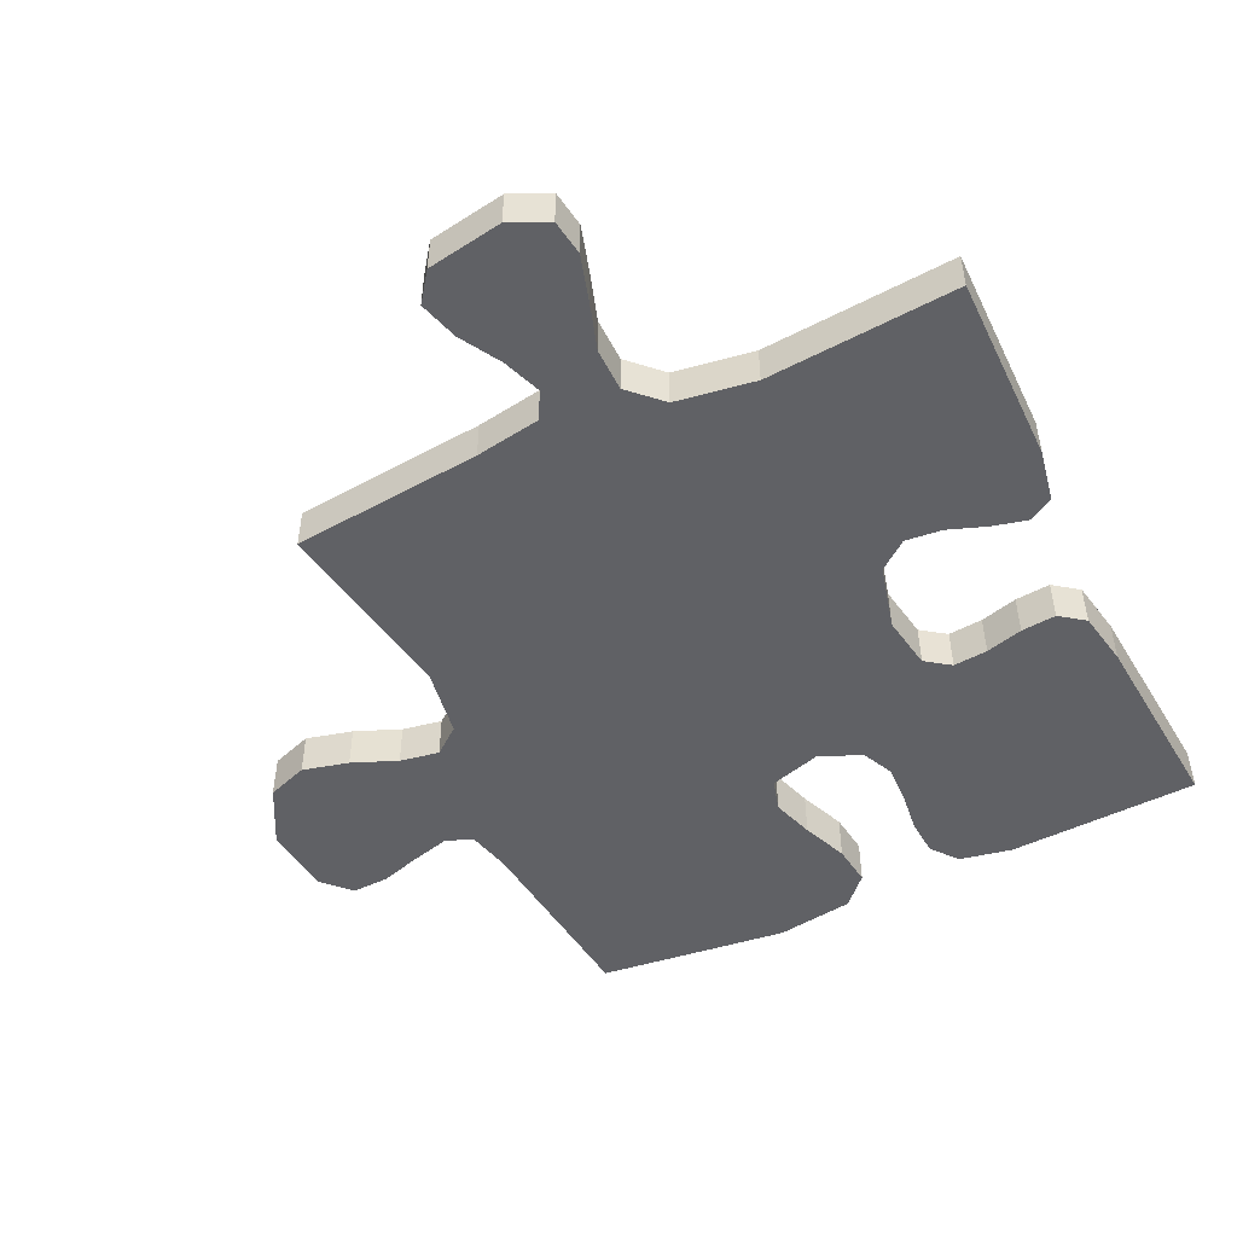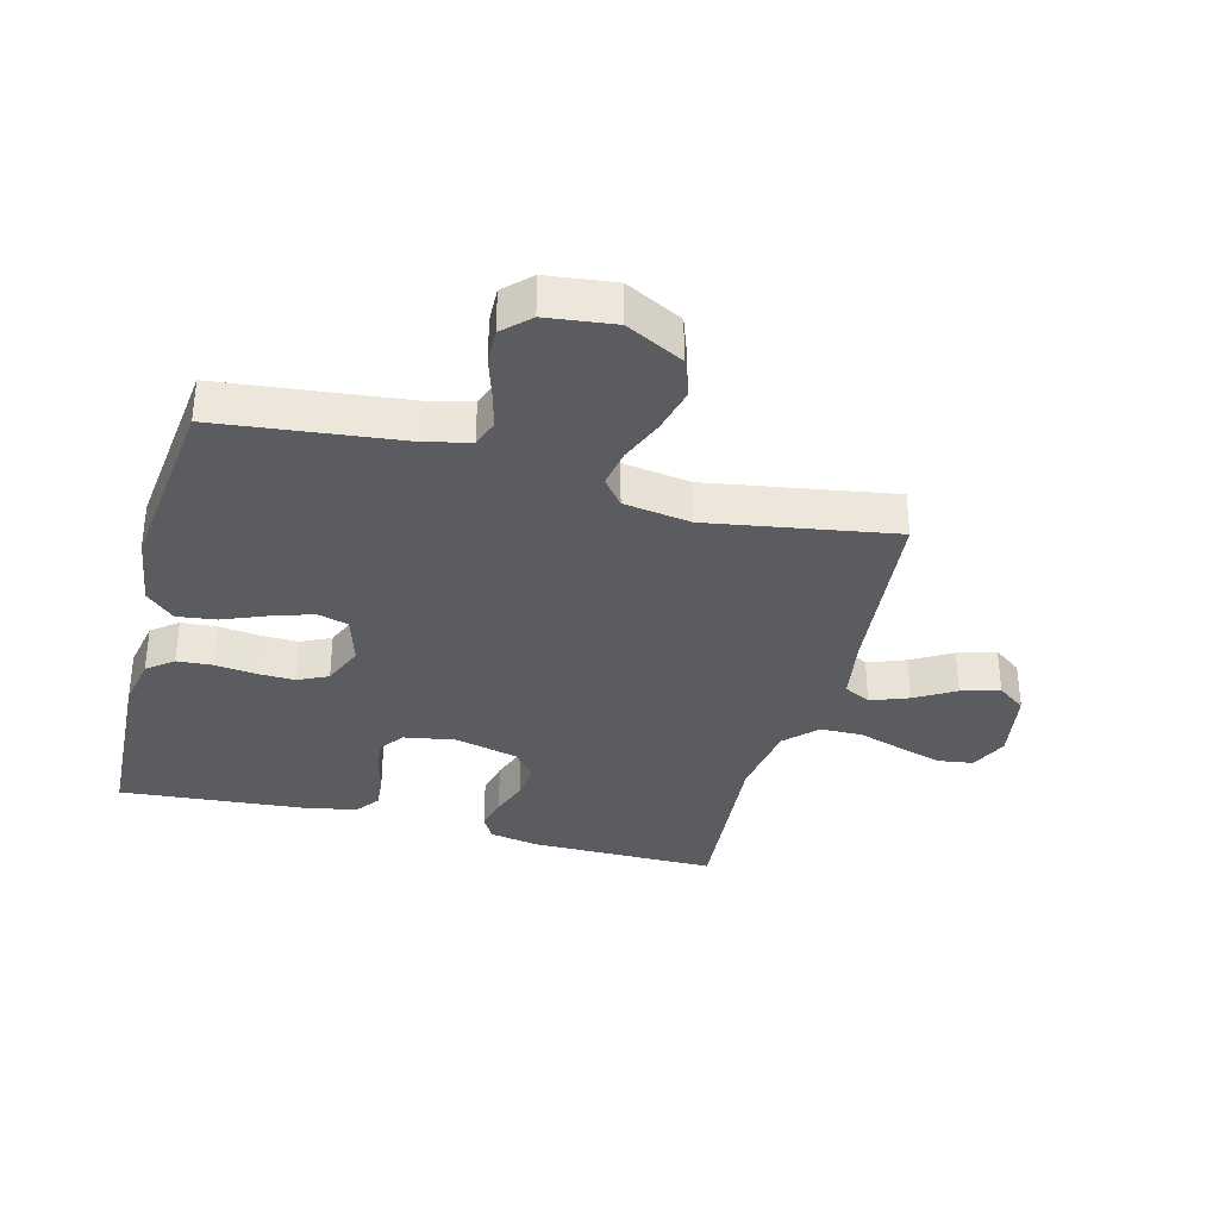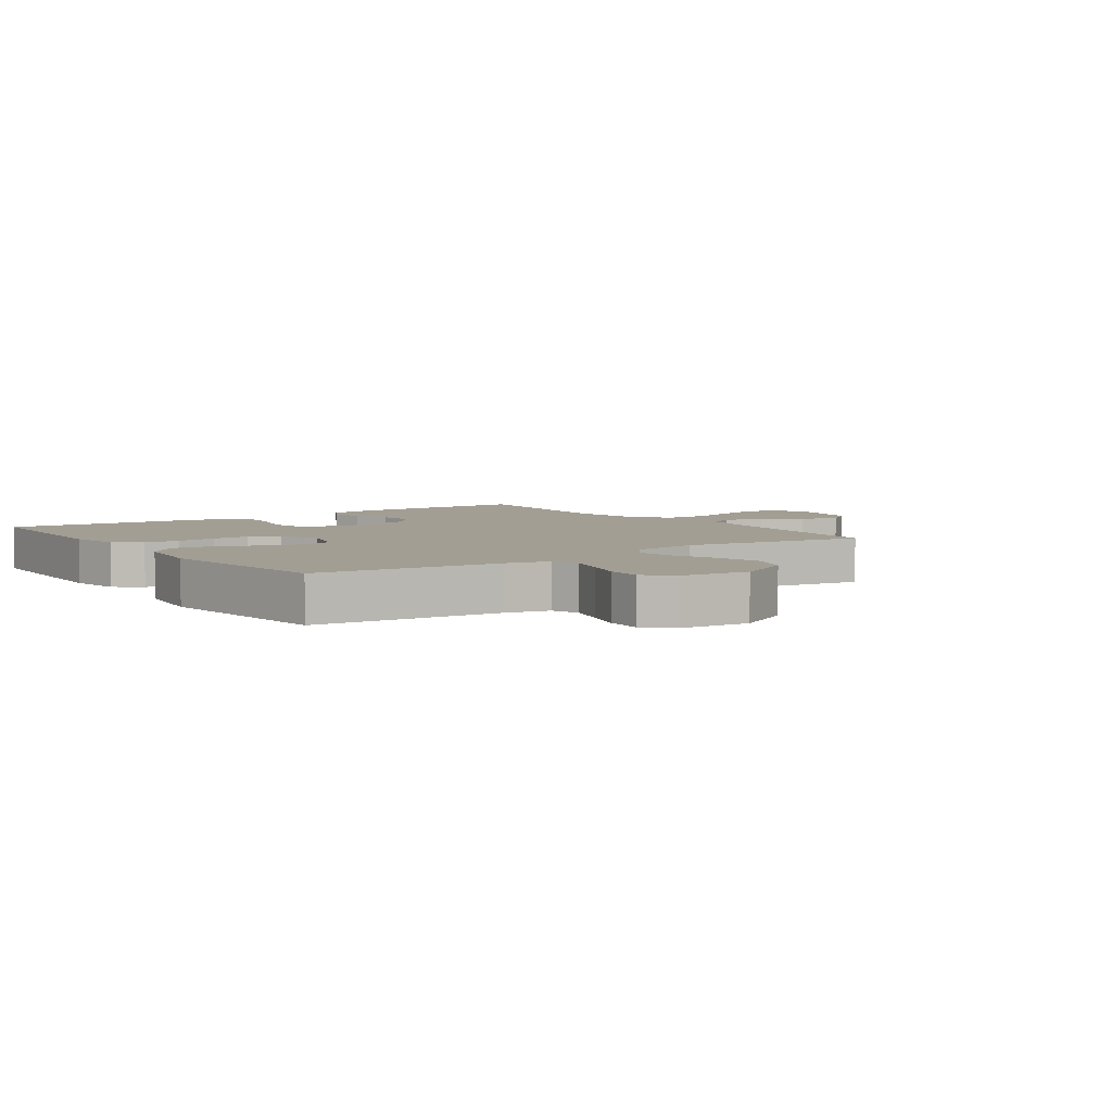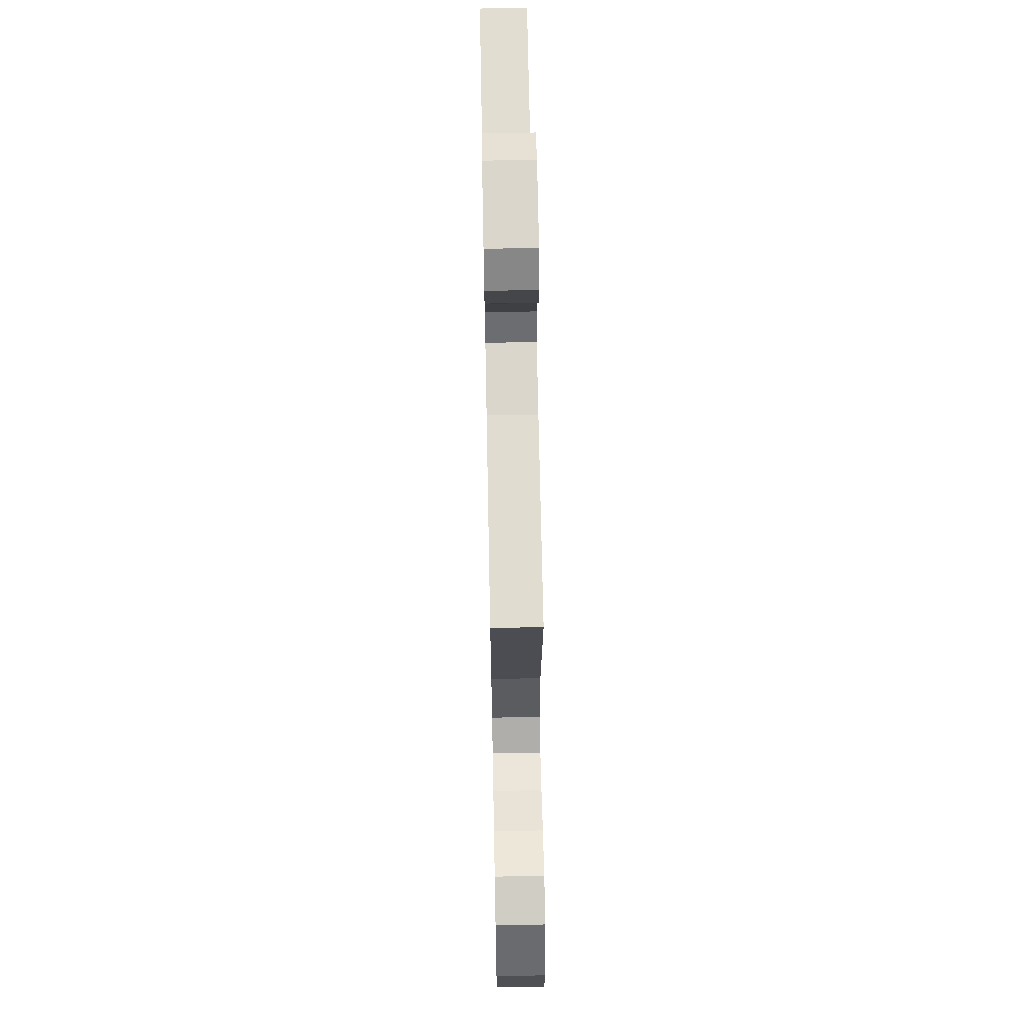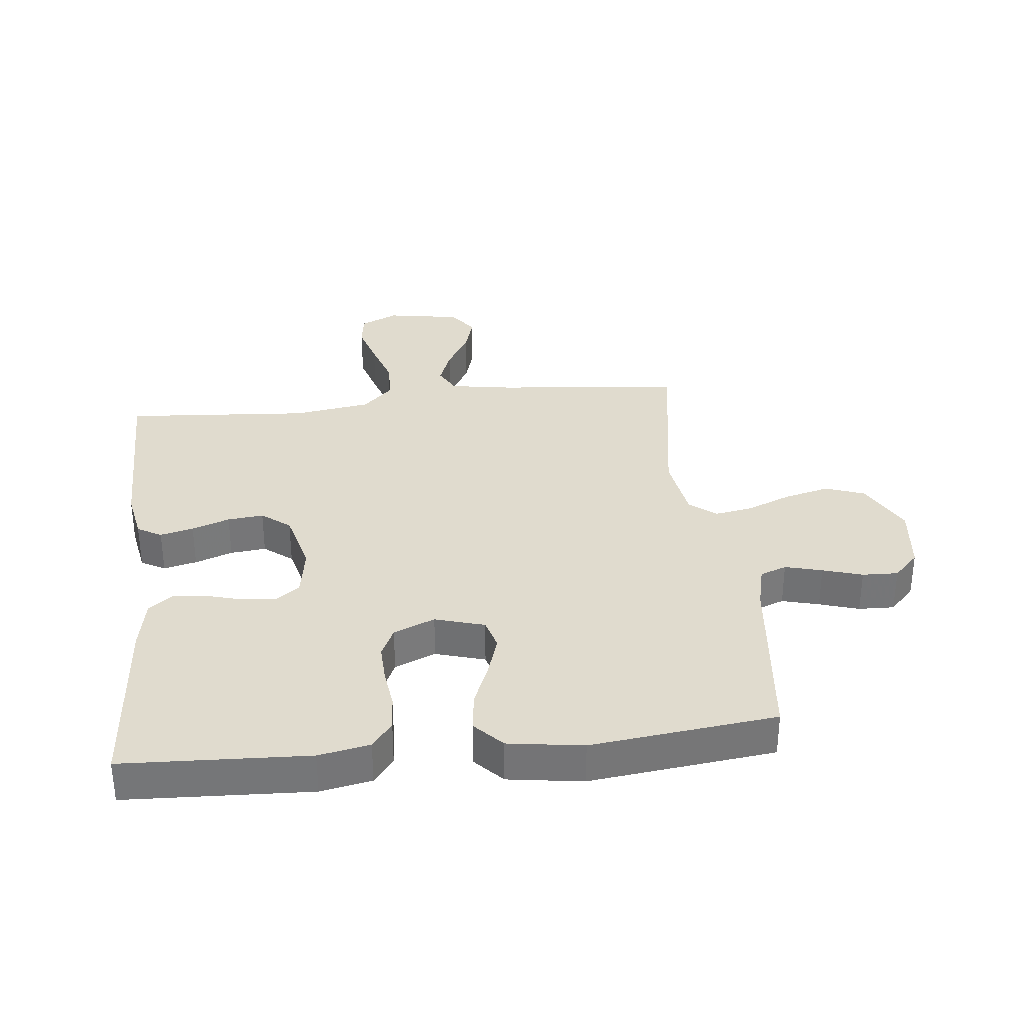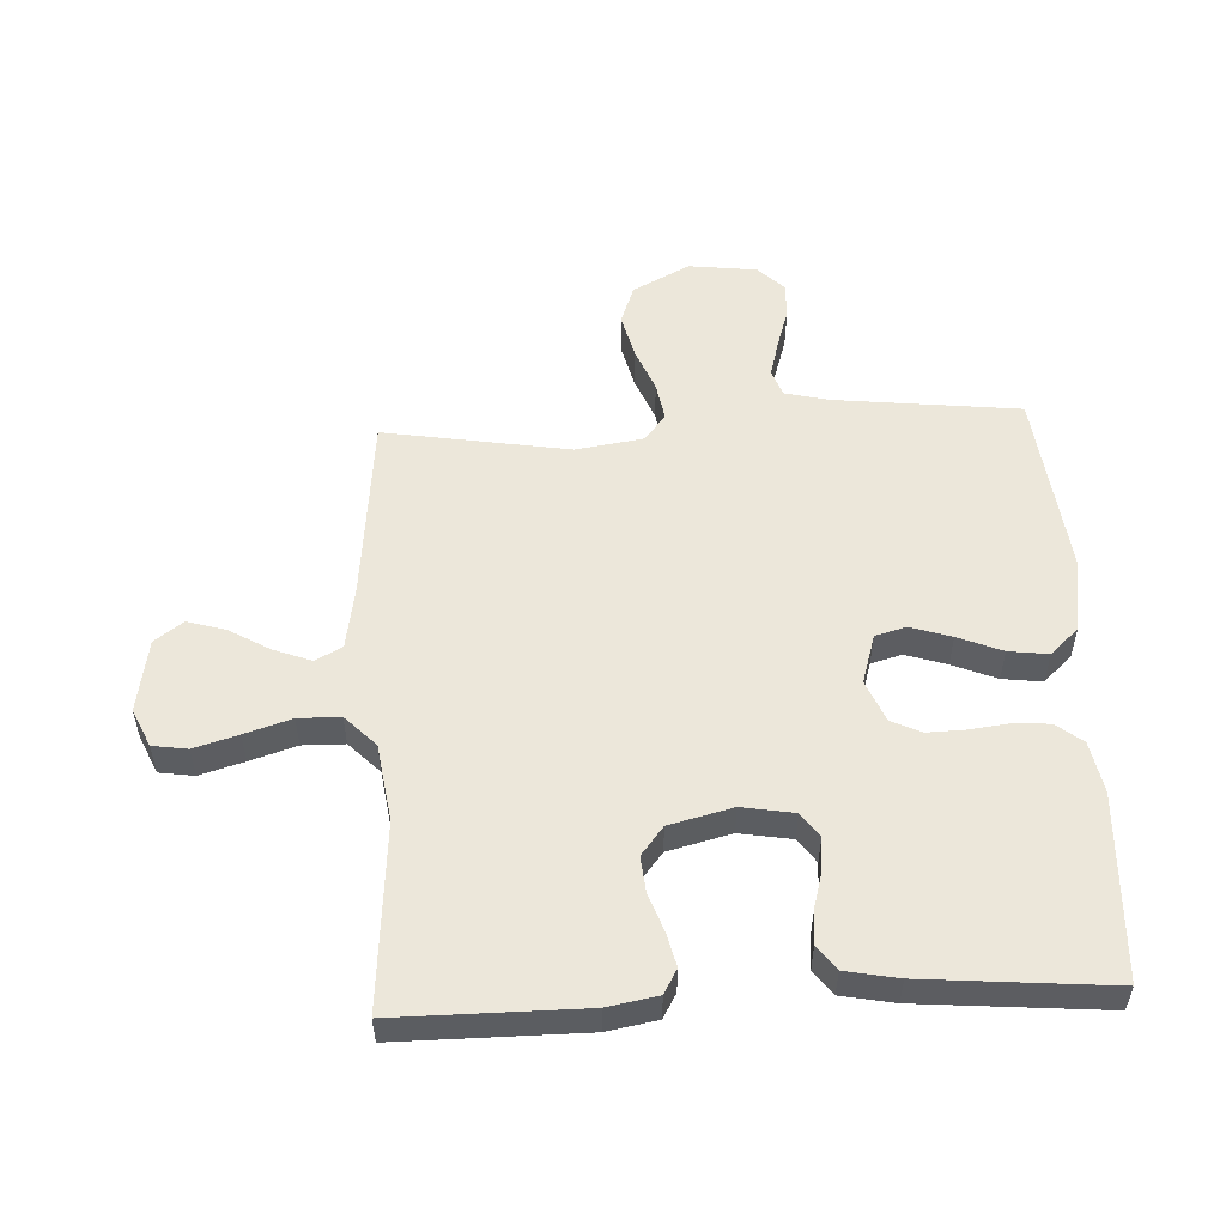
<metadata>
{"format":"obj","ext":"obj","renderer":"f3d","projection":"perspective","resolution":1024,"background":"white","views":[{"elev":-49.5,"azim":25.5,"up":"+Y"},{"elev":-34.3,"azim":-104.6,"up":"+Y"},{"elev":5.1,"azim":-125.6,"up":"+Y"},{"elev":64.2,"azim":-91.1,"up":"+Z"},{"elev":33.5,"azim":173.7,"up":"+Y"},{"elev":53.8,"azim":87.3,"up":"+Y"}]}
</metadata>
<code>
v -0.5 0.07 -0.5
v -0.533 0.07 -0.2
v -0.55 0.07 -0.13
v -0.593 0.07 -0.114
v -0.653 0.07 -0.13
v -0.717 0.07 -0.15
v -0.775 0.07 -0.152
v -0.816 0.07 -0.11
v -0.829 0.07 0
v -0.781 0.07 0.092
v -0.717 0.07 0.115
v -0.644 0.07 0.097
v -0.573 0.07 0.068
v -0.511 0.07 0.057
v -0.468 0.07 0.091
v -0.451 0.07 0.2
v -0.5 0.07 0.5
v -0.2 0.07 0.529
v -0.097 0.07 0.546
v -0.074 0.07 0.589
v -0.097 0.07 0.65
v -0.135 0.07 0.715
v -0.153 0.07 0.777
v -0.119 0.07 0.823
v 0 0.07 0.843
v 0.061 0.07 0.815
v 0.069 0.07 0.759
v 0.048 0.07 0.688
v 0.024 0.07 0.613
v 0.025 0.07 0.545
v 0.075 0.07 0.496
v 0.2 0.07 0.477
v 0.5 0.07 0.5
v 0.499 0.07 0.2
v 0.484 0.07 0.119
v 0.445 0.07 0.097
v 0.391 0.07 0.11
v 0.33 0.07 0.132
v 0.272 0.07 0.138
v 0.226 0.07 0.102
v 0.2 0.07 0
v 0.214 0.07 -0.084
v 0.253 0.07 -0.112
v 0.307 0.07 -0.107
v 0.365 0.07 -0.091
v 0.42 0.07 -0.086
v 0.459 0.07 -0.115
v 0.475 0.07 -0.2
v 0.5 0.07 -0.5
v 0.2 0.07 -0.514
v 0.117 0.07 -0.498
v 0.084 0.07 -0.456
v 0.08 0.07 -0.399
v 0.088 0.07 -0.334
v 0.09 0.07 -0.273
v 0.067 0.07 -0.224
v 0 0.07 -0.196
v -0.08 0.07 -0.22
v -0.094 0.07 -0.27
v -0.073 0.07 -0.336
v -0.044 0.07 -0.407
v -0.036 0.07 -0.471
v -0.079 0.07 -0.517
v -0.2 0.07 -0.535
v -0.5 0 -0.5
v -0.533 0 -0.2
v -0.55 0 -0.13
v -0.593 0 -0.114
v -0.653 0 -0.13
v -0.717 0 -0.15
v -0.775 0 -0.152
v -0.816 0 -0.11
v -0.829 0 0
v -0.781 0 0.092
v -0.717 0 0.115
v -0.644 0 0.097
v -0.573 0 0.068
v -0.511 0 0.057
v -0.468 0 0.091
v -0.451 0 0.2
v -0.5 0 0.5
v -0.2 0 0.529
v -0.097 0 0.546
v -0.074 0 0.589
v -0.097 0 0.65
v -0.135 0 0.715
v -0.153 0 0.777
v -0.119 0 0.823
v 0 0 0.843
v 0.061 0 0.815
v 0.069 0 0.759
v 0.048 0 0.688
v 0.024 0 0.613
v 0.025 0 0.545
v 0.075 0 0.496
v 0.2 0 0.477
v 0.5 0 0.5
v 0.499 0 0.2
v 0.484 0 0.119
v 0.445 0 0.097
v 0.391 0 0.11
v 0.33 0 0.132
v 0.272 0 0.138
v 0.226 0 0.102
v 0.2 0 0
v 0.214 0 -0.084
v 0.253 0 -0.112
v 0.307 0 -0.107
v 0.365 0 -0.091
v 0.42 0 -0.086
v 0.459 0 -0.115
v 0.475 0 -0.2
v 0.5 0 -0.5
v 0.2 0 -0.514
v 0.117 0 -0.498
v 0.084 0 -0.456
v 0.08 0 -0.399
v 0.088 0 -0.334
v 0.09 0 -0.273
v 0.067 0 -0.224
v 0 0 -0.196
v -0.08 0 -0.22
v -0.094 0 -0.27
v -0.073 0 -0.336
v -0.044 0 -0.407
v -0.036 0 -0.471
v -0.079 0 -0.517
v -0.2 0 -0.535
f 63 64 1 2
f 60 61 62 63
f 59 60 63 2
f 58 59 2 3
f 57 58 3 4
f 51 52 53 54
f 51 54 55
f 50 51 55
f 49 50 55
f 48 49 55 56
f 44 45 46 47
f 43 44 47 48
f 35 36 37 38
f 35 38 39
f 32 33 34 35
f 31 32 35 39
f 30 31 39 40
f 26 27 28 29
f 24 25 26 29
f 24 29 30
f 21 22 23 24
f 20 21 24 30
f 19 20 30 40
f 16 17 18
f 15 16 18 19
f 10 11 12 13
f 10 13 14
f 9 10 14
f 8 9 14
f 5 6 7 8
f 4 5 8 14
f 57 4 14 15
f 43 48 56 57
f 42 43 57 15
f 15 19 40 41
f 15 41 42
f 66 65 128 127
f 127 126 125 124
f 66 127 124 123
f 67 66 123 122
f 68 67 122 121
f 118 117 116 115
f 119 118 115
f 119 115 114
f 119 114 113
f 120 119 113 112
f 111 110 109 108
f 112 111 108 107
f 102 101 100 99
f 103 102 99
f 99 98 97 96
f 103 99 96 95
f 104 103 95 94
f 93 92 91 90
f 93 90 89 88
f 94 93 88
f 88 87 86 85
f 94 88 85 84
f 104 94 84 83
f 82 81 80
f 83 82 80 79
f 77 76 75 74
f 78 77 74
f 78 74 73
f 78 73 72
f 72 71 70 69
f 78 72 69 68
f 79 78 68 121
f 121 120 112 107
f 79 121 107 106
f 105 104 83 79
f 106 105 79
f 1 65 66 2
f 2 66 67 3
f 3 67 68 4
f 4 68 69 5
f 5 69 70 6
f 6 70 71 7
f 7 71 72 8
f 8 72 73 9
f 9 73 74 10
f 10 74 75 11
f 11 75 76 12
f 12 76 77 13
f 13 77 78 14
f 14 78 79 15
f 15 79 80 16
f 16 80 81 17
f 17 81 82 18
f 18 82 83 19
f 19 83 84 20
f 20 84 85 21
f 21 85 86 22
f 22 86 87 23
f 23 87 88 24
f 24 88 89 25
f 25 89 90 26
f 26 90 91 27
f 27 91 92 28
f 28 92 93 29
f 29 93 94 30
f 30 94 95 31
f 31 95 96 32
f 32 96 97 33
f 33 97 98 34
f 34 98 99 35
f 35 99 100 36
f 36 100 101 37
f 37 101 102 38
f 38 102 103 39
f 39 103 104 40
f 40 104 105 41
f 41 105 106 42
f 42 106 107 43
f 43 107 108 44
f 44 108 109 45
f 45 109 110 46
f 46 110 111 47
f 47 111 112 48
f 48 112 113 49
f 49 113 114 50
f 50 114 115 51
f 51 115 116 52
f 52 116 117 53
f 53 117 118 54
f 54 118 119 55
f 55 119 120 56
f 56 120 121 57
f 57 121 122 58
f 58 122 123 59
f 59 123 124 60
f 60 124 125 61
f 61 125 126 62
f 62 126 127 63
f 63 127 128 64
f 64 128 65 1

</code>
